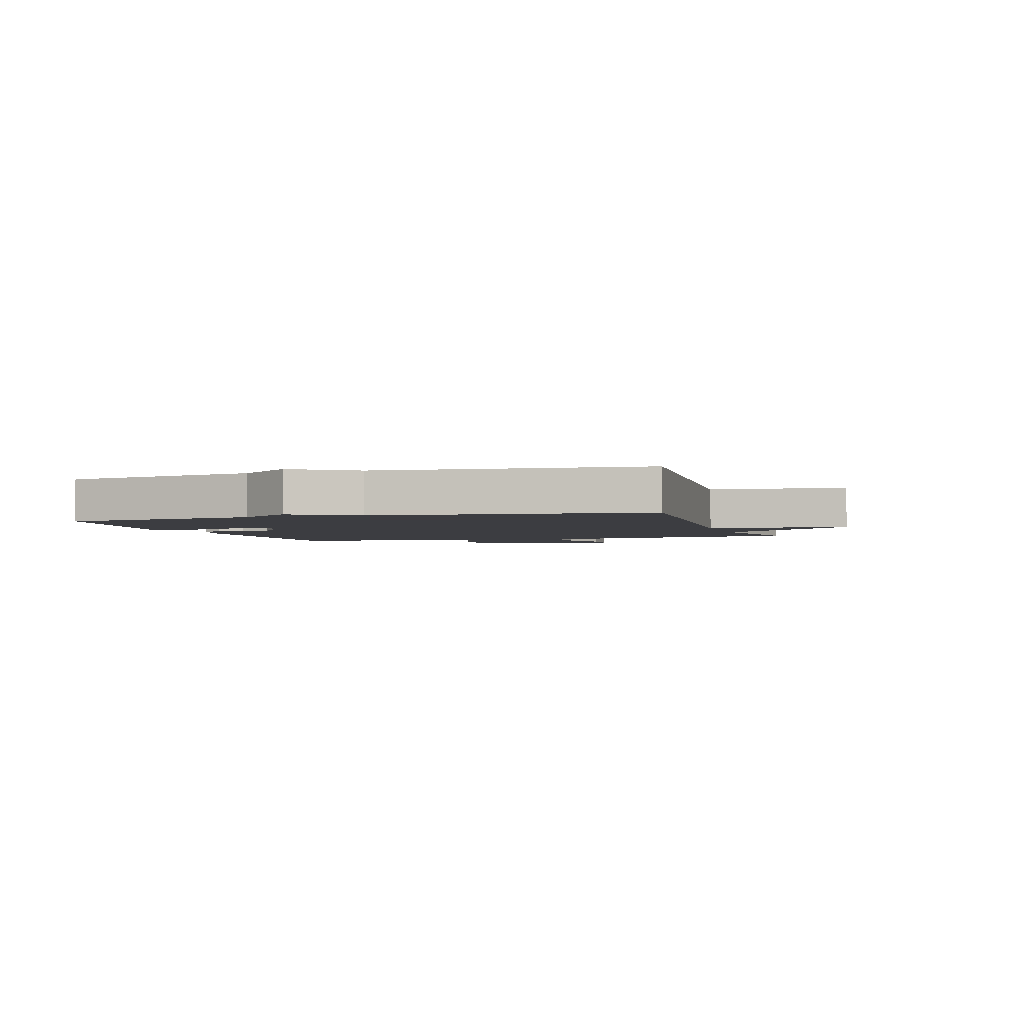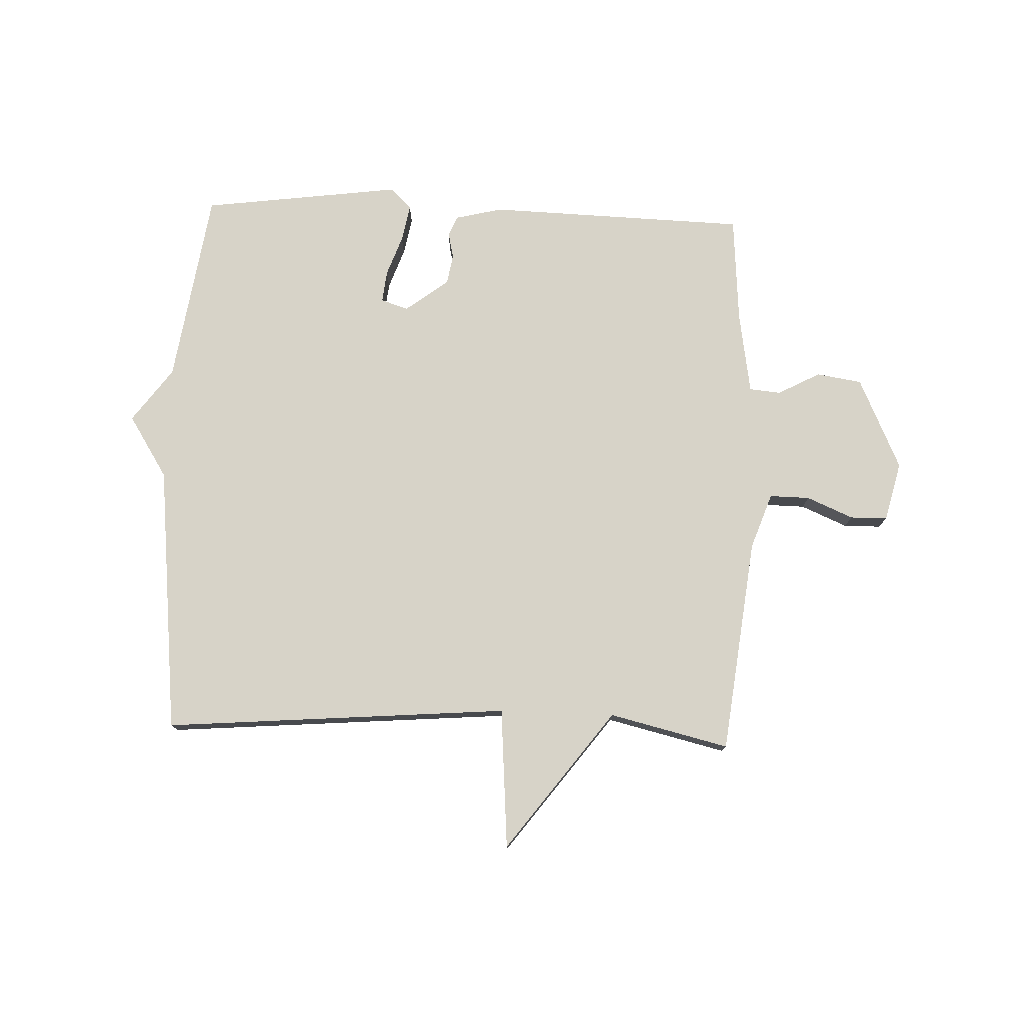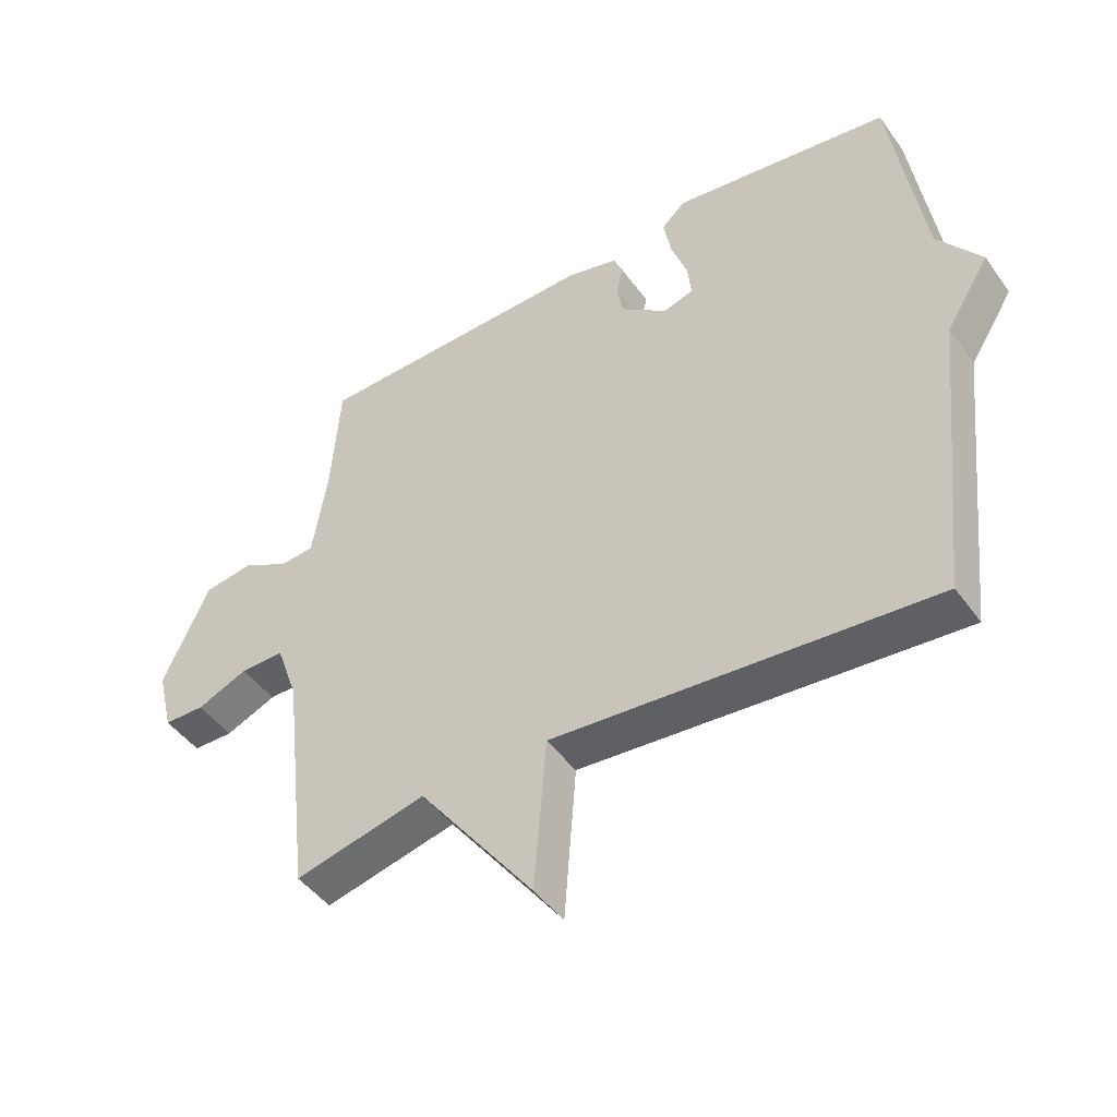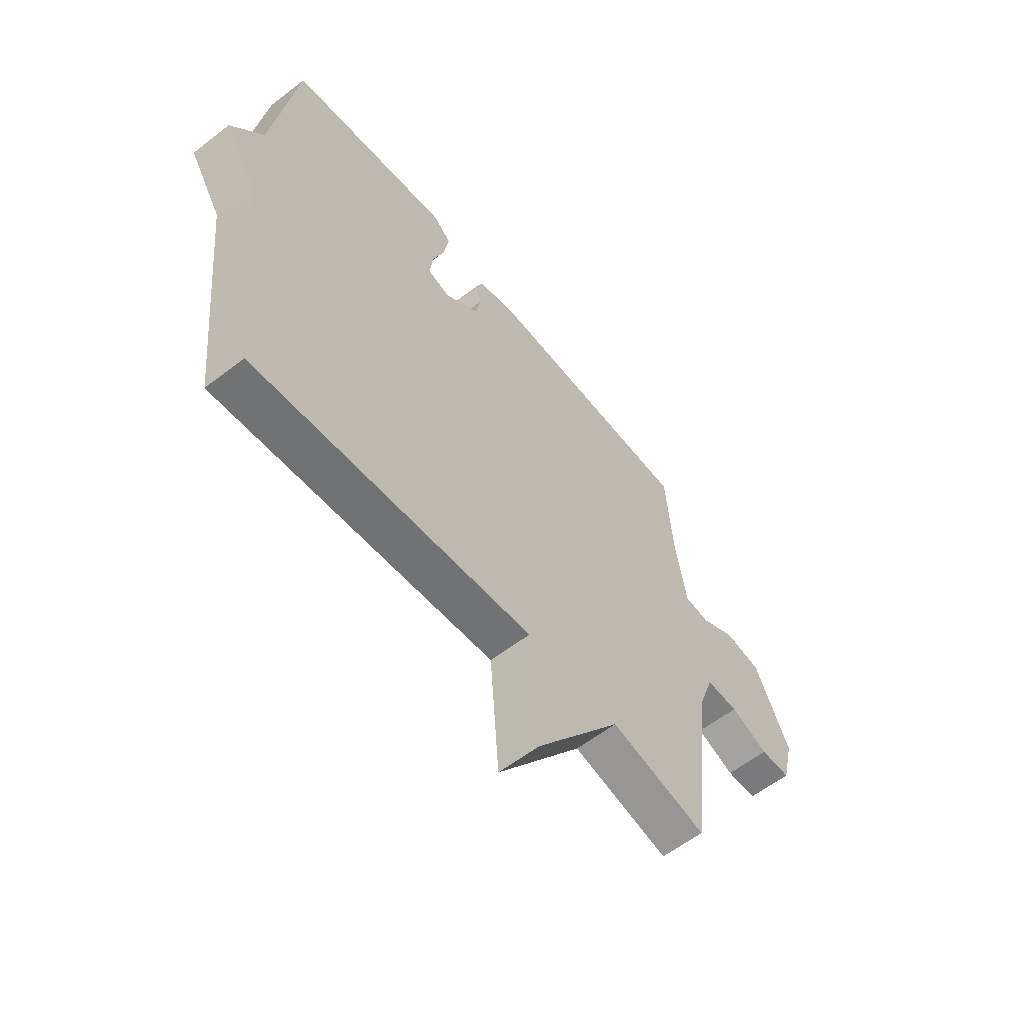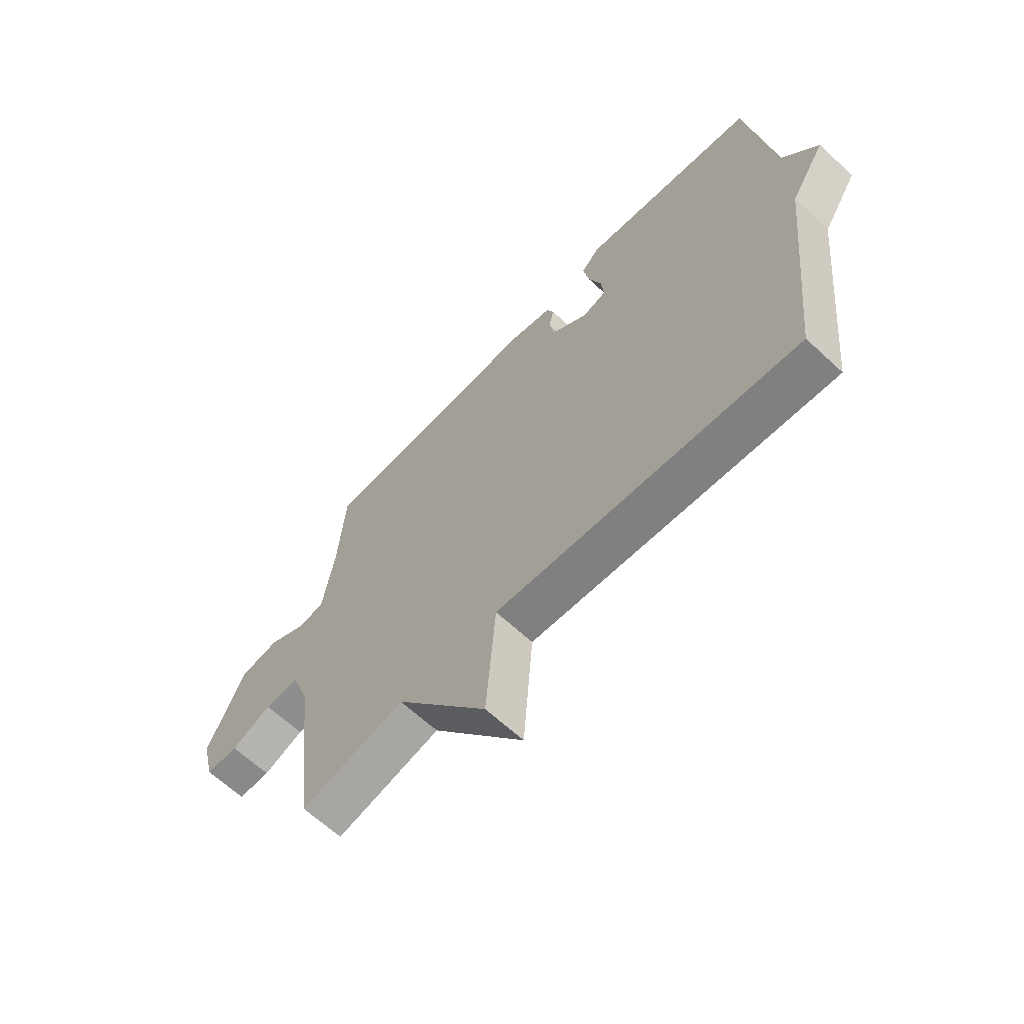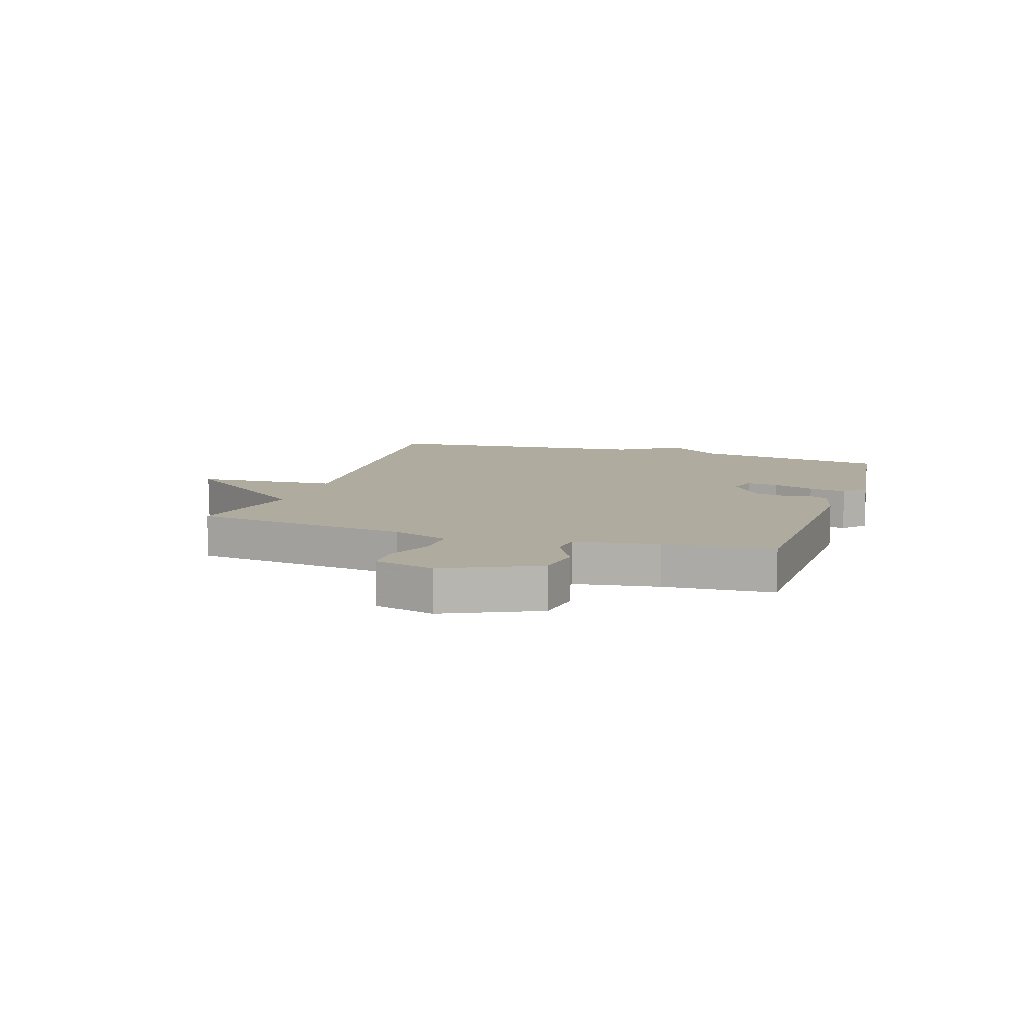
<metadata>
{"format":"obj","ext":"obj","renderer":"f3d","projection":"perspective","resolution":1024,"background":"white","views":[{"elev":-2.8,"azim":107.5,"up":"+Y"},{"elev":76.8,"azim":-177.8,"up":"+Y"},{"elev":-46.1,"azim":33.6,"up":"+Z"},{"elev":-58.9,"azim":128.6,"up":"+Z"},{"elev":-64.0,"azim":46.8,"up":"+Z"},{"elev":9.6,"azim":-71.9,"up":"+Y"}]}
</metadata>
<code>
v -0.5 0.07 0.5
v -0.053 0.07 0.513
v 0.029 0.07 0.493
v 0.043 0.07 0.459
v 0.033 0.07 0.414
v 0.042 0.07 0.362
v 0.116 0.07 0.306
v 0.163 0.07 0.321
v 0.157 0.07 0.376
v 0.132 0.07 0.446
v 0.12 0.07 0.511
v 0.157 0.07 0.546
v 0.5 0.07 0.5
v 0.55 0.07 0.164
v 0.618 0.07 0.071
v 0.55 0.07 -0.036
v 0.5 0.07 -0.5
v -0.094 0.07 -0.451
v -0.113 0.07 -0.693
v -0.294 0.07 -0.451
v -0.5 0.07 -0.5
v -0.543 0.07 -0.129
v -0.577 0.07 -0.033
v -0.646 0.07 -0.034
v -0.726 0.07 -0.068
v -0.79 0.07 -0.067
v -0.815 0.07 0.035
v -0.742 0.07 0.194
v -0.664 0.07 0.206
v -0.591 0.07 0.167
v -0.537 0.07 0.172
v -0.514 0.07 0.314
v -0.5 0 0.5
v -0.053 0 0.513
v 0.029 0 0.493
v 0.043 0 0.459
v 0.033 0 0.414
v 0.042 0 0.362
v 0.116 0 0.306
v 0.163 0 0.321
v 0.157 0 0.376
v 0.132 0 0.446
v 0.12 0 0.511
v 0.157 0 0.546
v 0.5 0 0.5
v 0.55 0 0.164
v 0.618 0 0.071
v 0.55 0 -0.036
v 0.5 0 -0.5
v -0.094 0 -0.451
v -0.113 0 -0.693
v -0.294 0 -0.451
v -0.5 0 -0.5
v -0.543 0 -0.129
v -0.577 0 -0.033
v -0.646 0 -0.034
v -0.726 0 -0.068
v -0.79 0 -0.067
v -0.815 0 0.035
v -0.742 0 0.194
v -0.664 0 0.206
v -0.591 0 0.167
v -0.537 0 0.172
v -0.514 0 0.314
f 28 29 30
f 27 28 30
f 26 27 30
f 25 26 30
f 24 25 30
f 23 24 30 31
f 22 23 31
f 22 31 32
f 21 22 32
f 20 21 32
f 32 1 2
f 20 32 2
f 19 20 2
f 18 19 2
f 14 15 16
f 14 16 17
f 13 14 17
f 12 13 17
f 11 12 17
f 10 11 17
f 9 10 17
f 8 9 17
f 7 8 17 18
f 2 3 4 5
f 2 5 6
f 18 2 6
f 6 7 18
f 62 61 60
f 62 60 59
f 62 59 58
f 62 58 57
f 62 57 56
f 63 62 56 55
f 63 55 54
f 64 63 54
f 64 54 53
f 64 53 52
f 34 33 64
f 34 64 52
f 34 52 51
f 34 51 50
f 48 47 46
f 49 48 46
f 49 46 45
f 49 45 44
f 49 44 43
f 49 43 42
f 49 42 41
f 49 41 40
f 50 49 40 39
f 37 36 35 34
f 38 37 34
f 38 34 50
f 50 39 38
f 1 33 34 2
f 2 34 35 3
f 3 35 36 4
f 4 36 37 5
f 5 37 38 6
f 6 38 39 7
f 7 39 40 8
f 8 40 41 9
f 9 41 42 10
f 10 42 43 11
f 11 43 44 12
f 12 44 45 13
f 13 45 46 14
f 14 46 47 15
f 15 47 48 16
f 16 48 49 17
f 17 49 50 18
f 18 50 51 19
f 19 51 52 20
f 20 52 53 21
f 21 53 54 22
f 22 54 55 23
f 23 55 56 24
f 24 56 57 25
f 25 57 58 26
f 26 58 59 27
f 27 59 60 28
f 28 60 61 29
f 29 61 62 30
f 30 62 63 31
f 31 63 64 32
f 32 64 33 1

</code>
